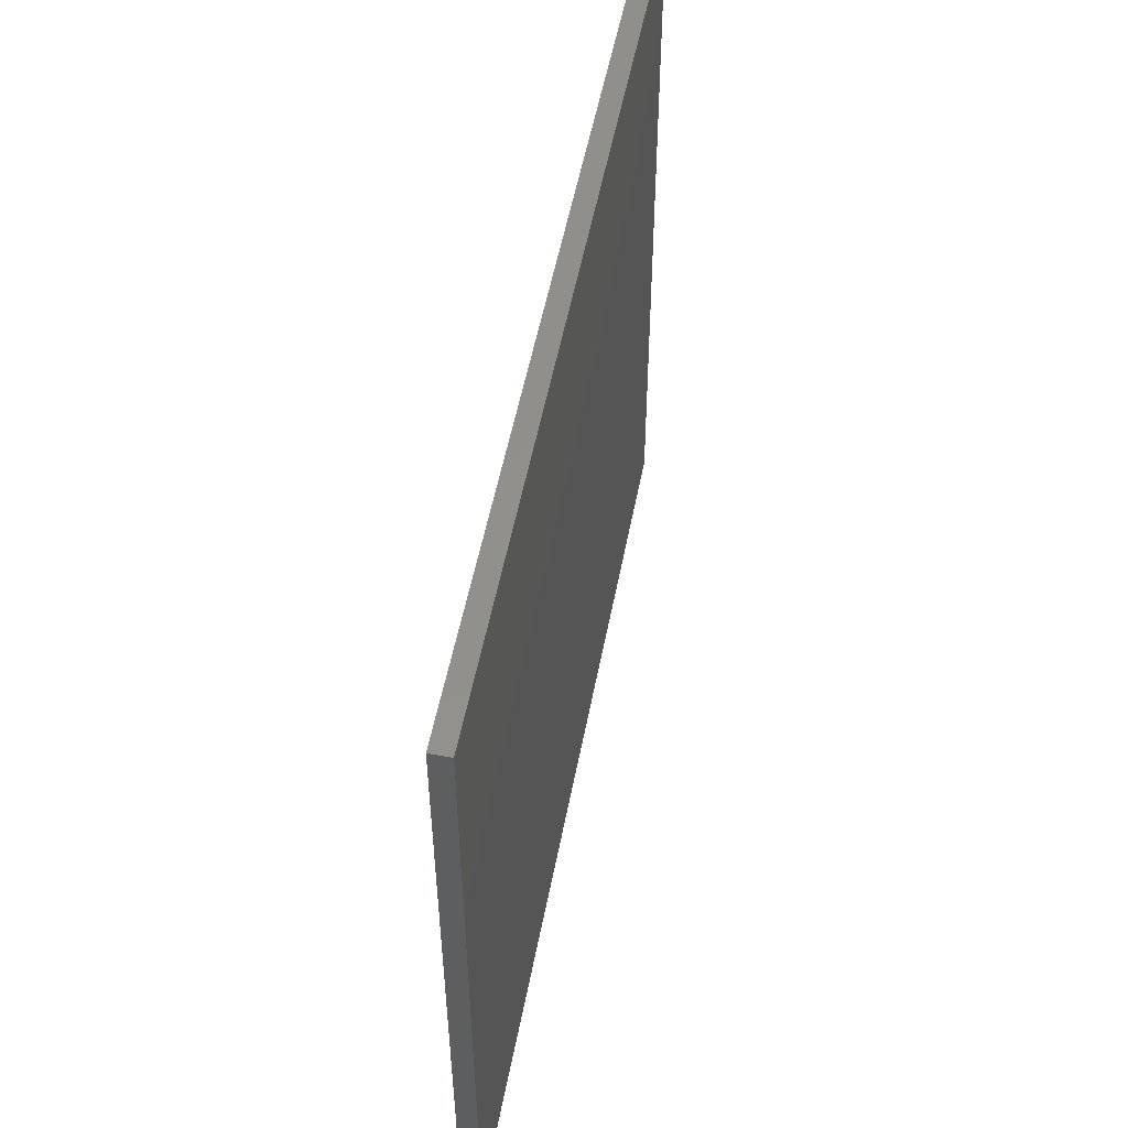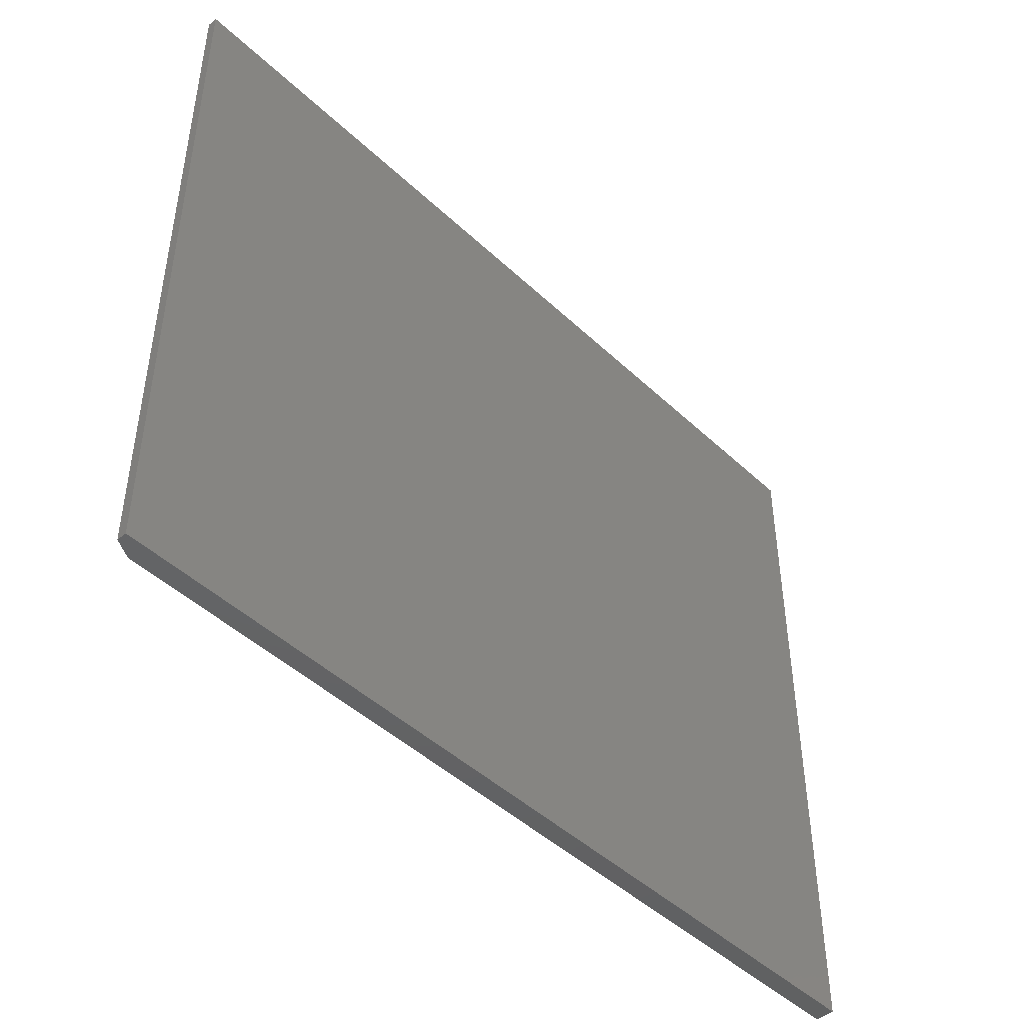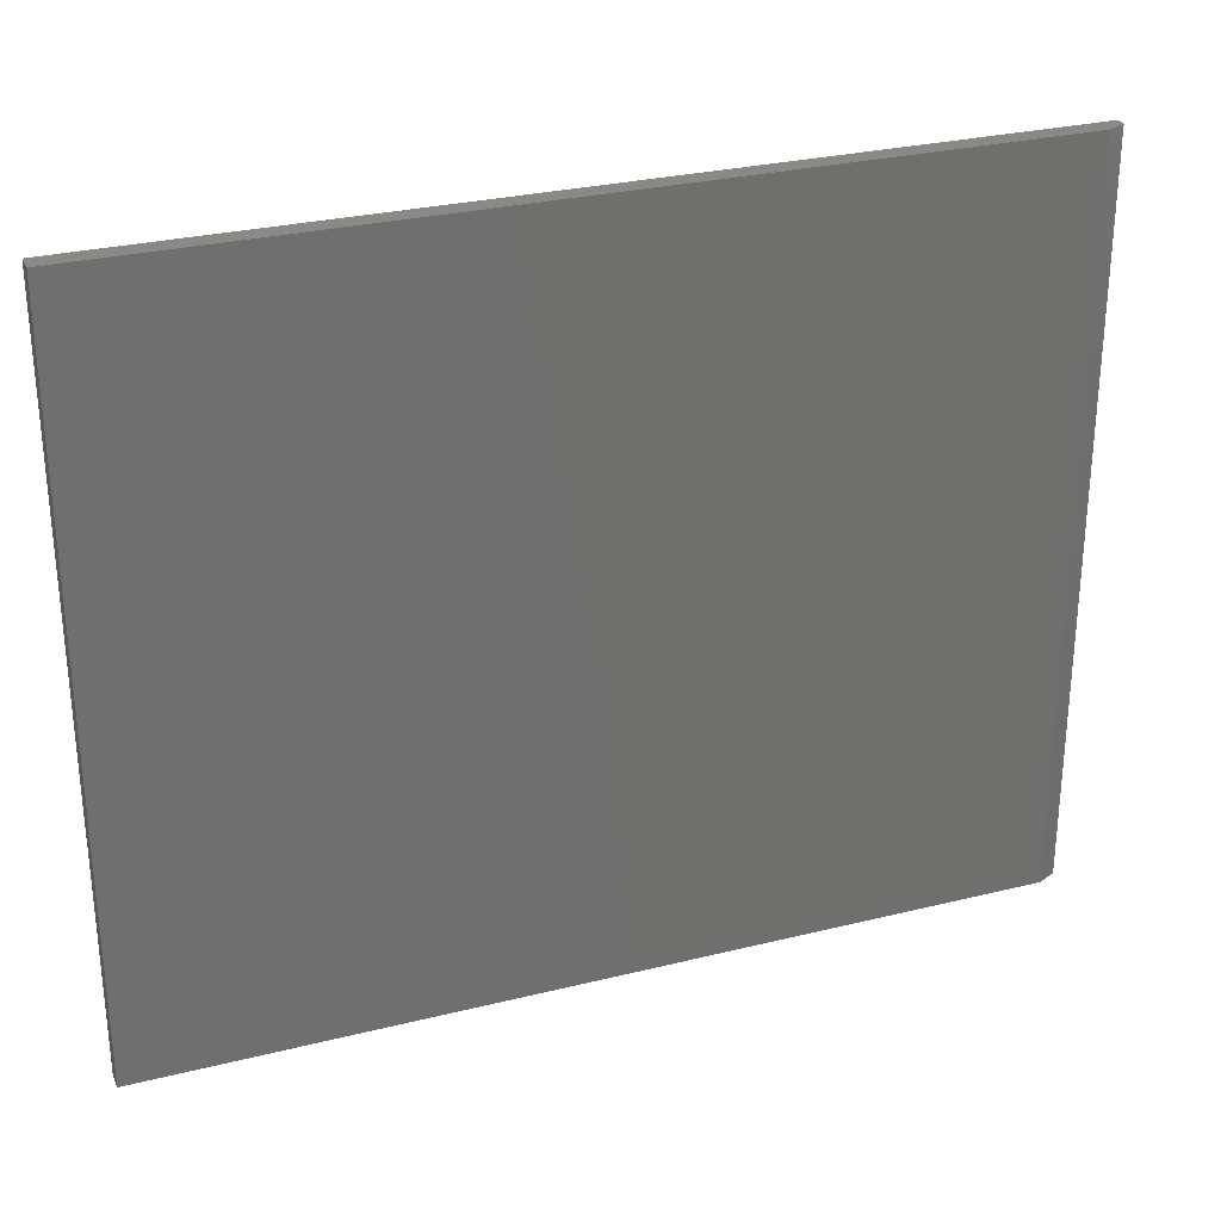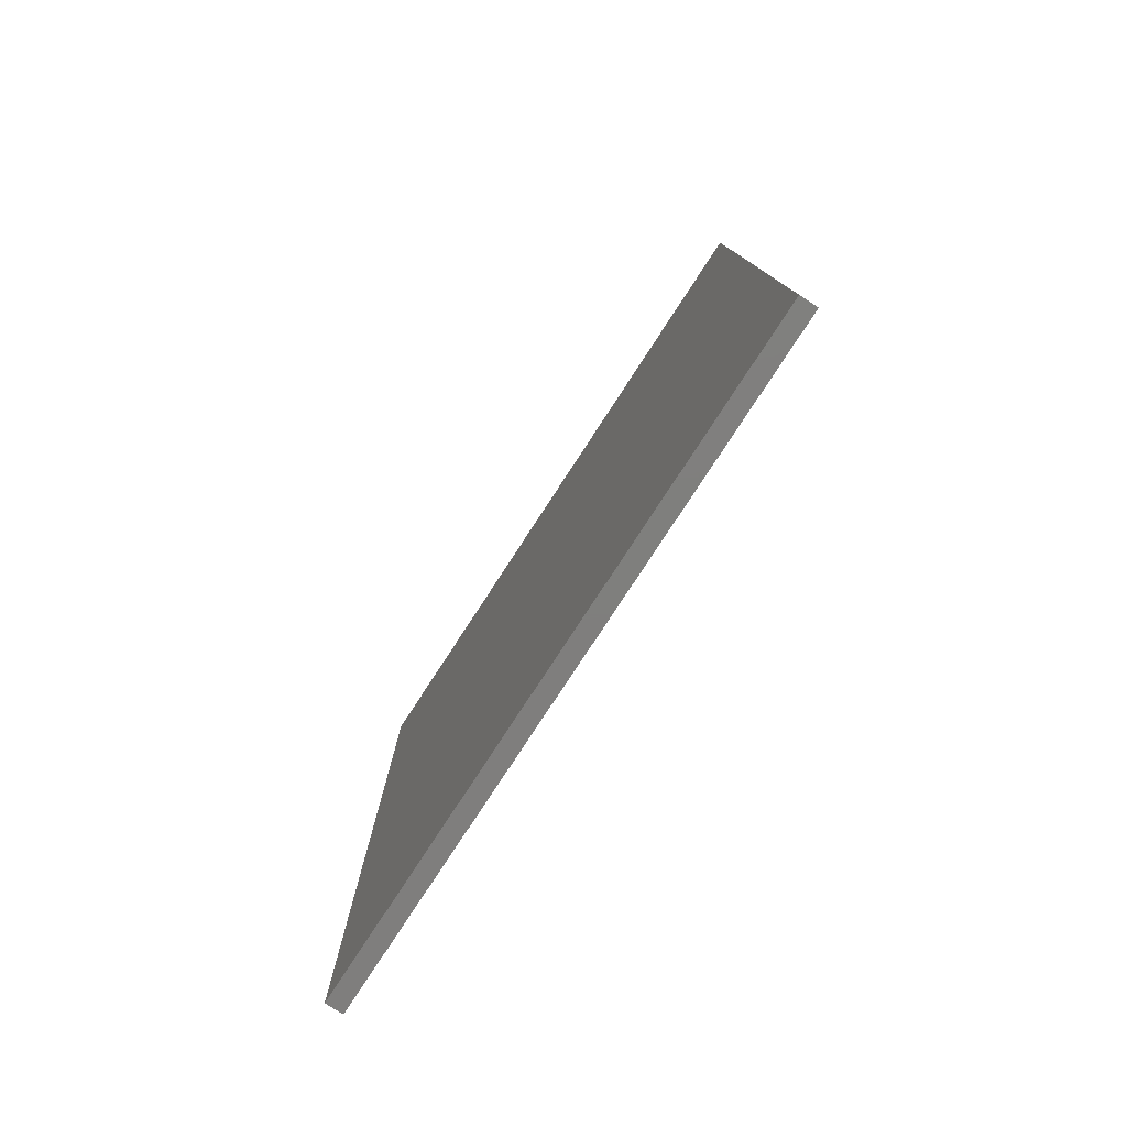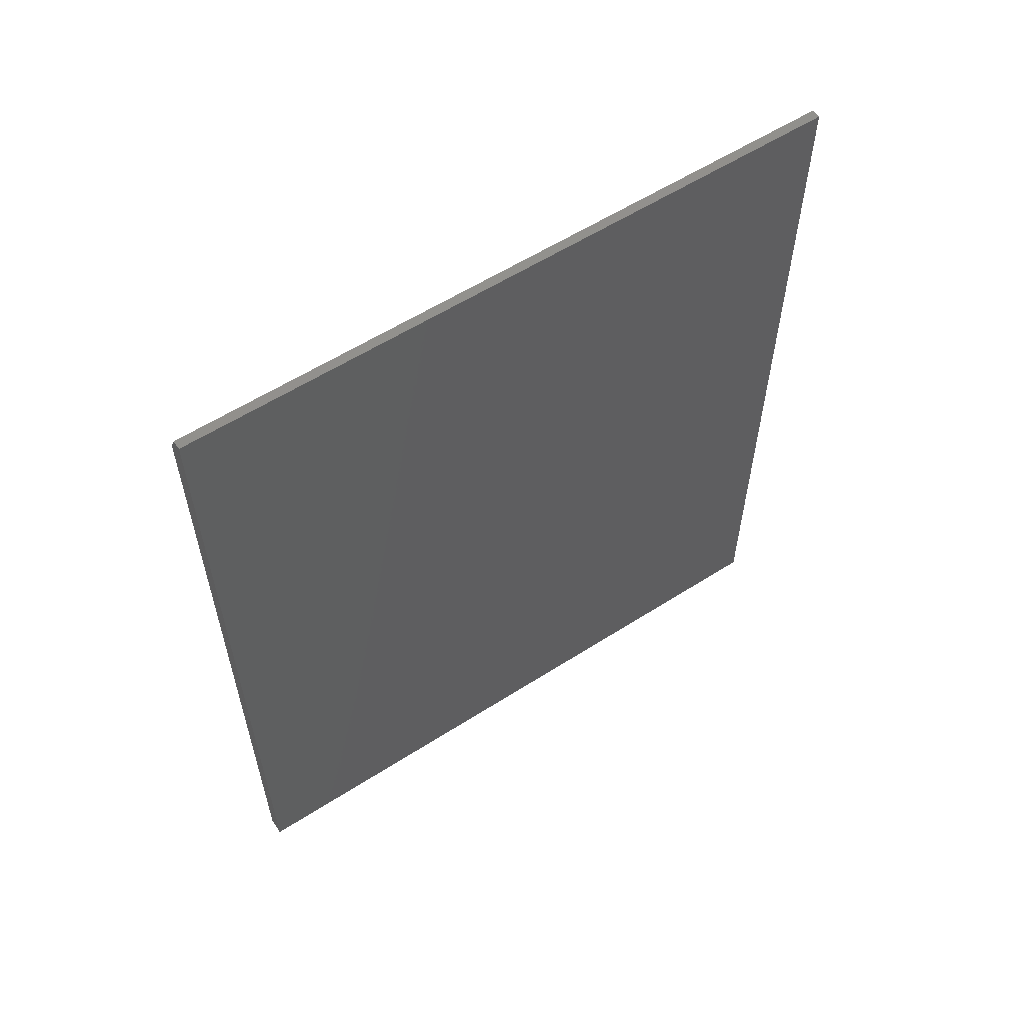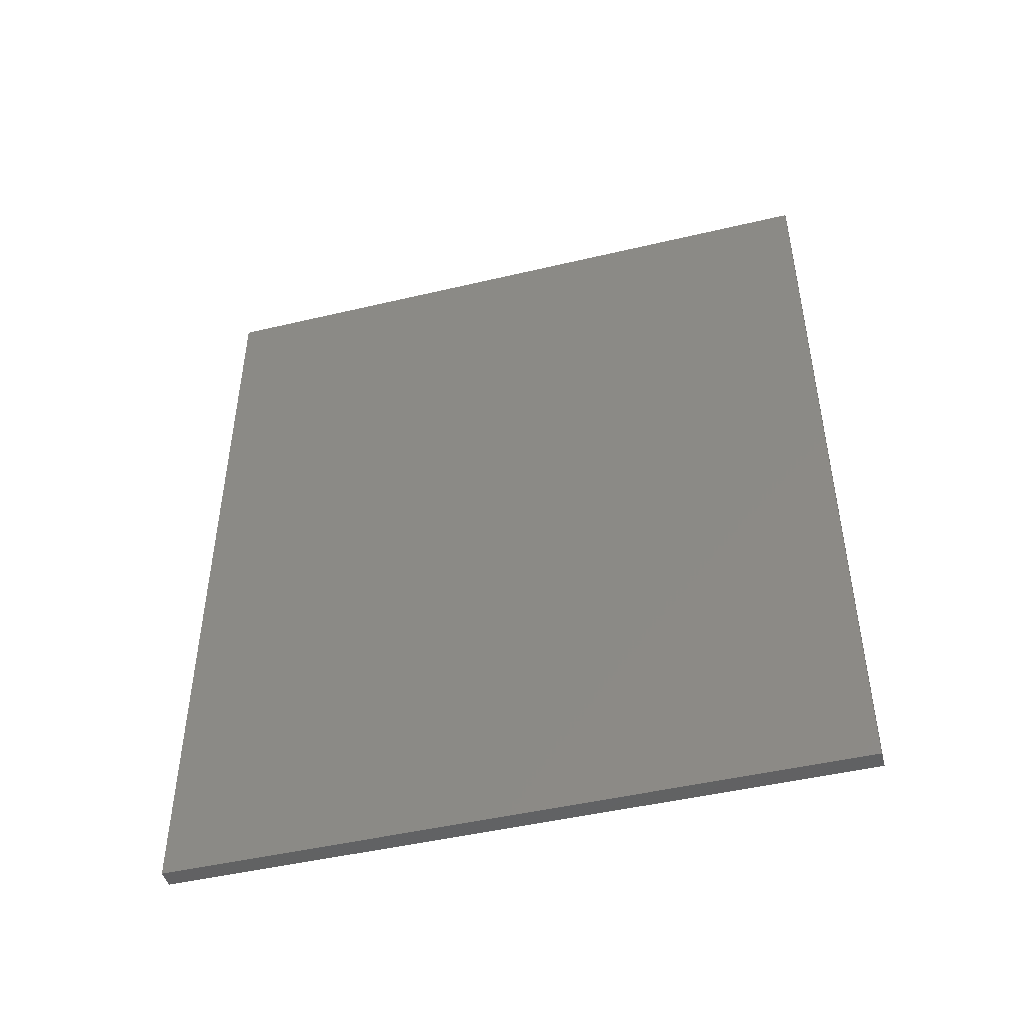
<metadata>
{"format":"stl","ext":"stl","renderer":"f3d","projection":"perspective","resolution":1024,"background":"white","views":[{"elev":53.0,"azim":-169.2,"up":"+Y"},{"elev":-45.9,"azim":43.0,"up":"+Y"},{"elev":28.6,"azim":-110.4,"up":"+Y"},{"elev":-78.7,"azim":146.9,"up":"+Z"},{"elev":58.1,"azim":56.5,"up":"+Z"},{"elev":-46.7,"azim":105.1,"up":"+Z"}]}
</metadata>
<code>
# stl→obj: 10 verts, 16 faces
v 3.469e-18 0.9297 0.75
v 0.01686 0.9297 0.75
v -0.01562 0.9297 0.7188
v 0.01686 0.9297 -0.75
v -0.01562 0.9297 -0.75
v 3.469e-18 -0.3047 0.75
v 0.01686 -0.3047 0.75
v -0.01562 -0.3047 -0.75
v -0.01562 -0.3047 0.7188
v 0.01686 -0.3047 -0.75
f 1 2 3
f 3 2 4
f 3 4 5
f 6 7 1
f 1 7 2
f 5 8 3
f 3 8 9
f 8 10 9
f 9 10 7
f 9 7 6
f 6 1 9
f 9 1 3
f 8 5 10
f 10 5 4
f 10 4 7
f 7 4 2

</code>
